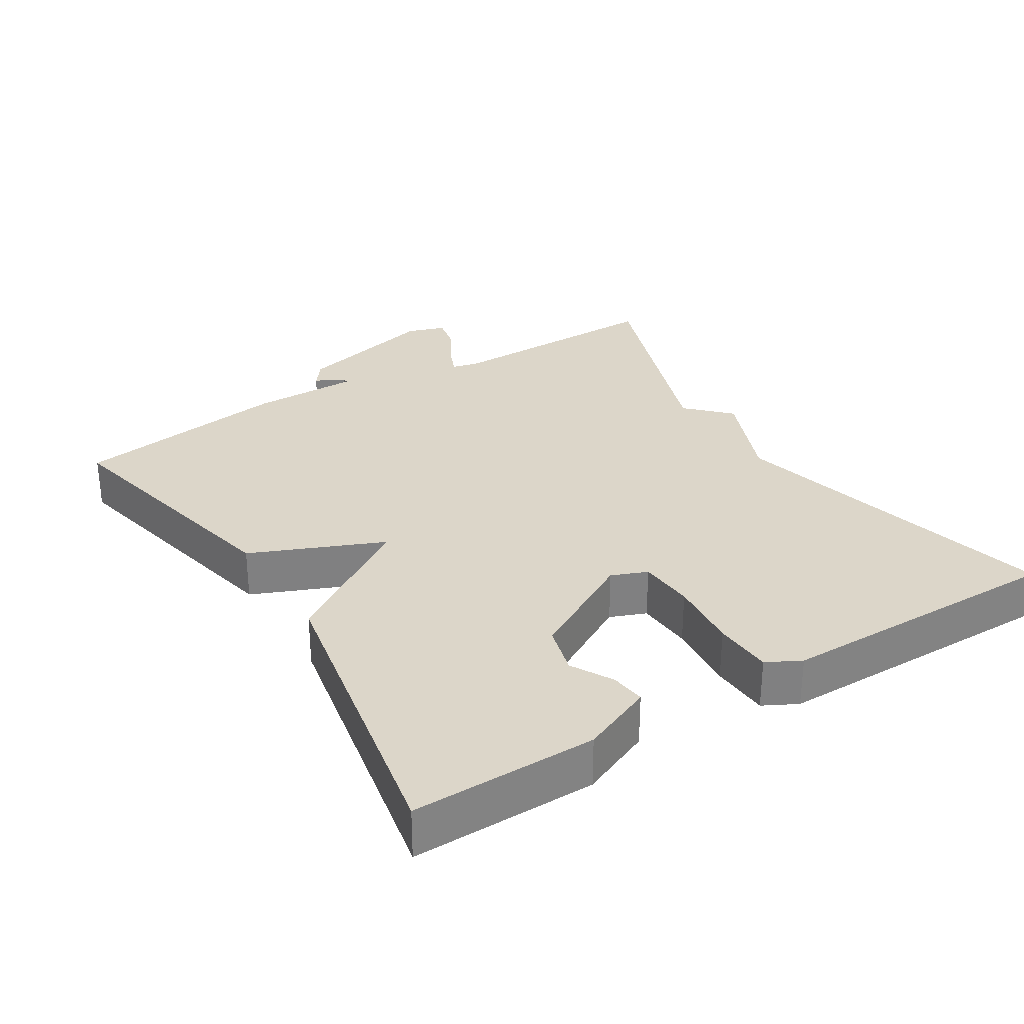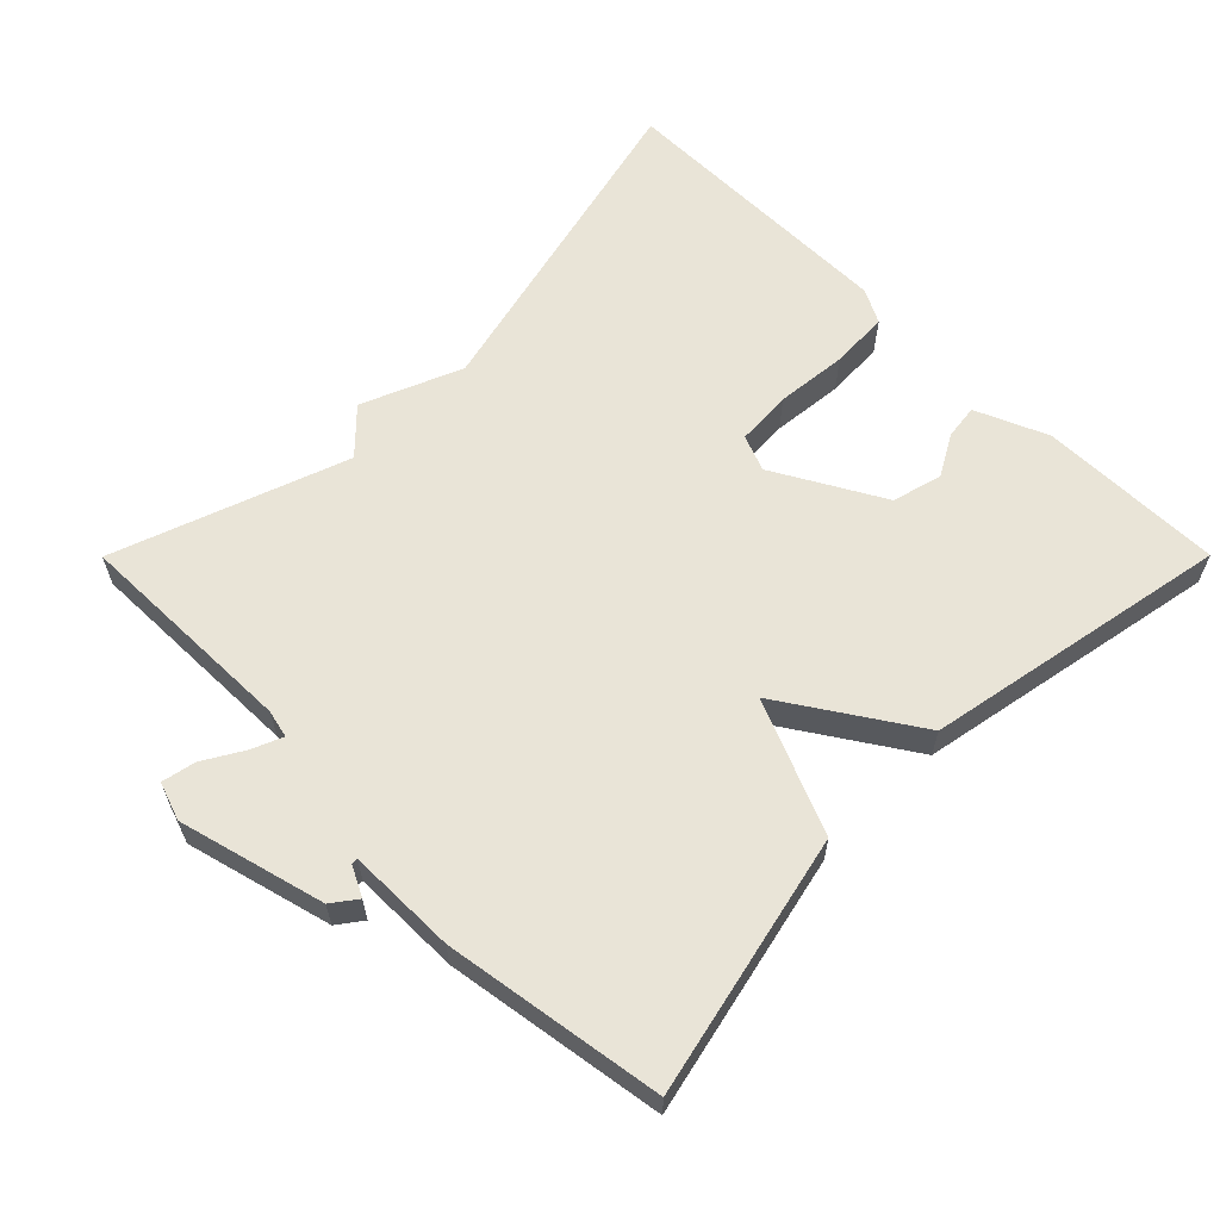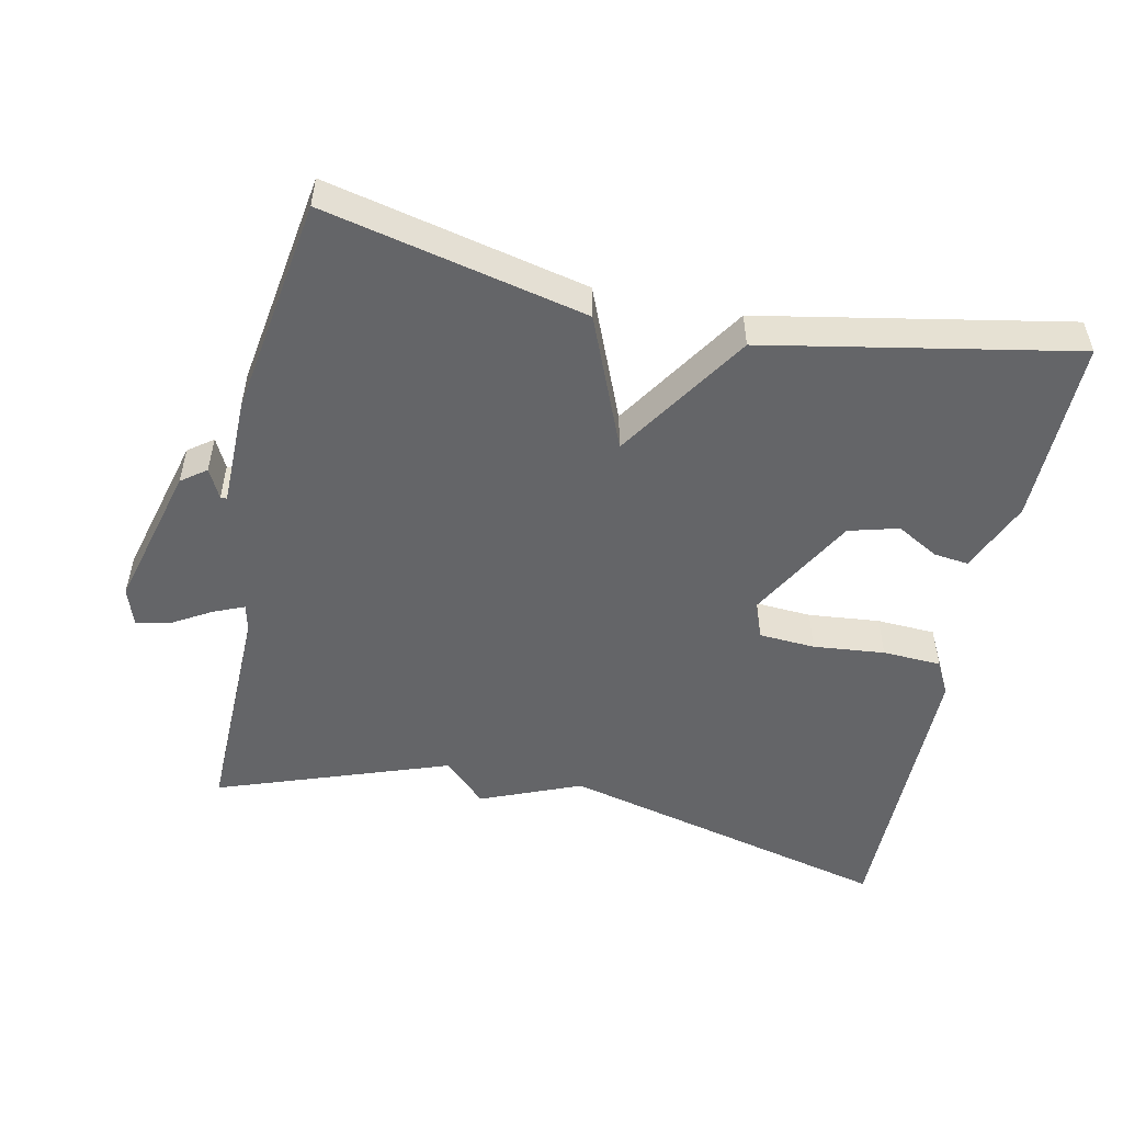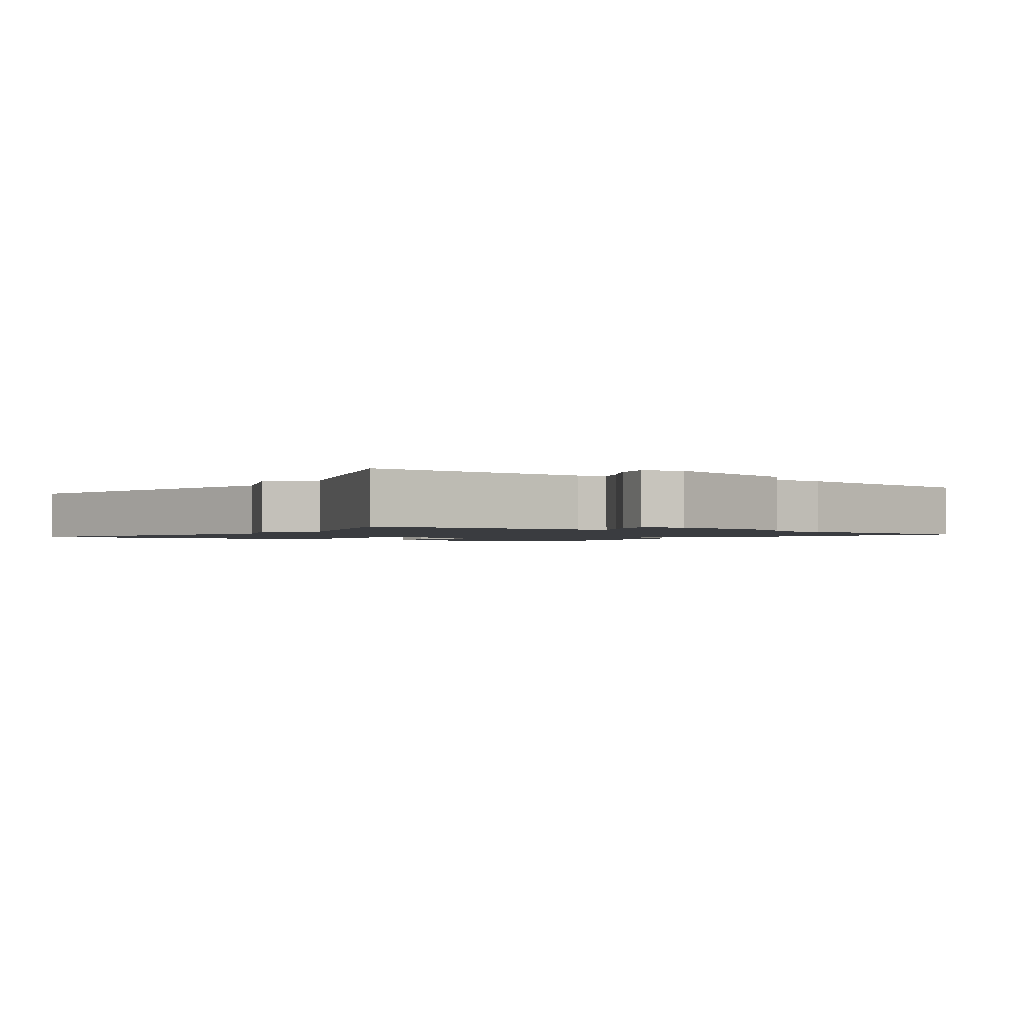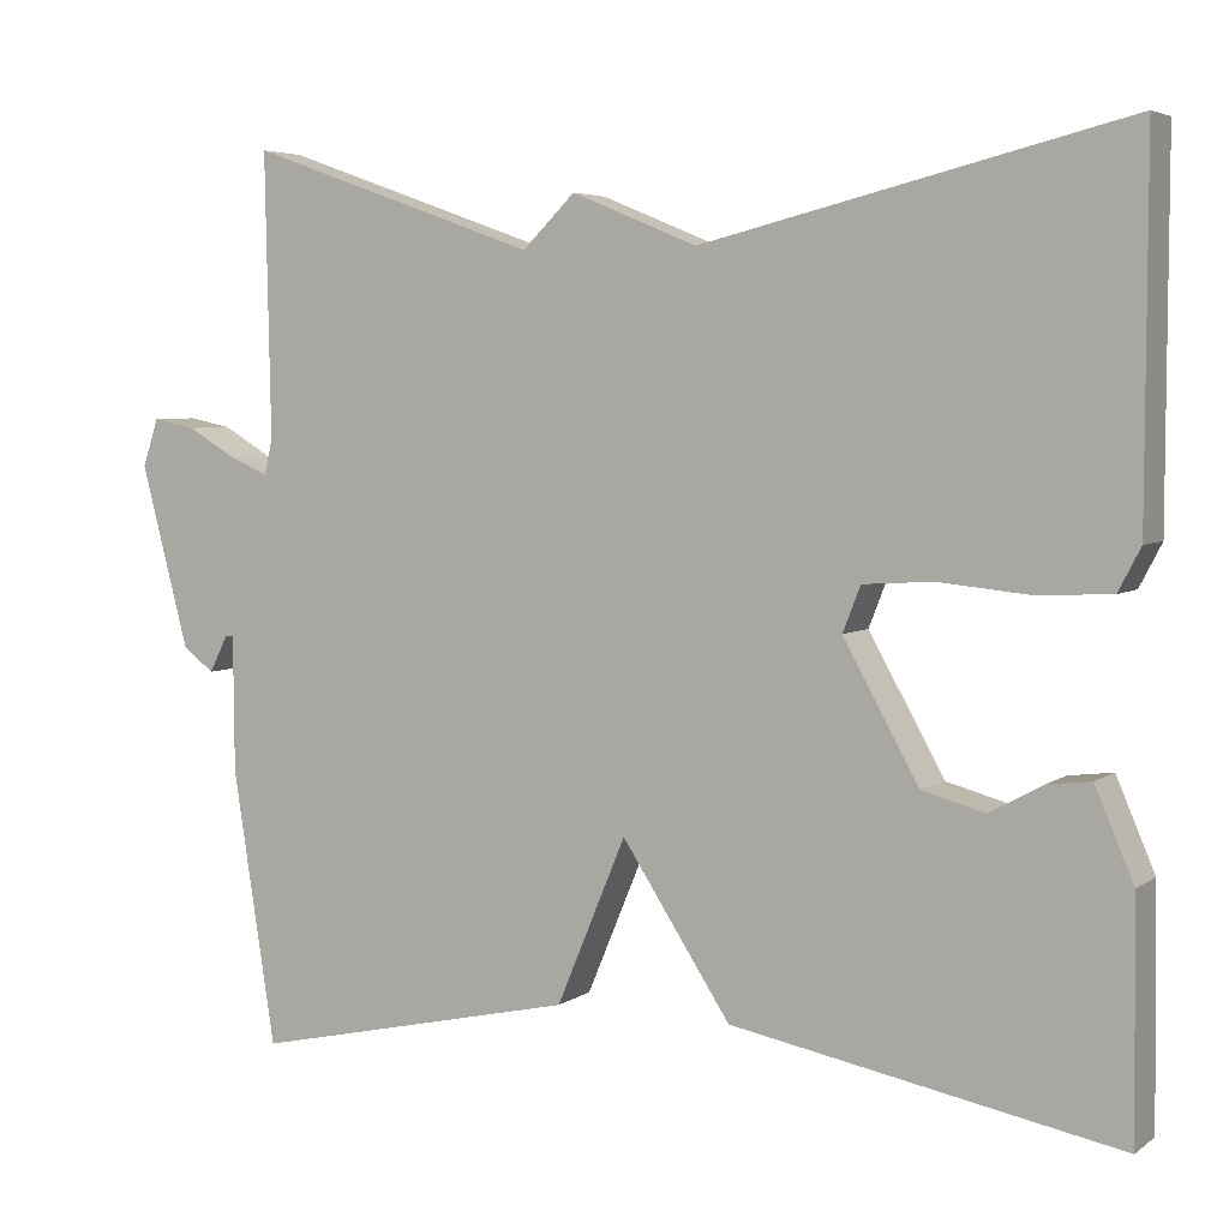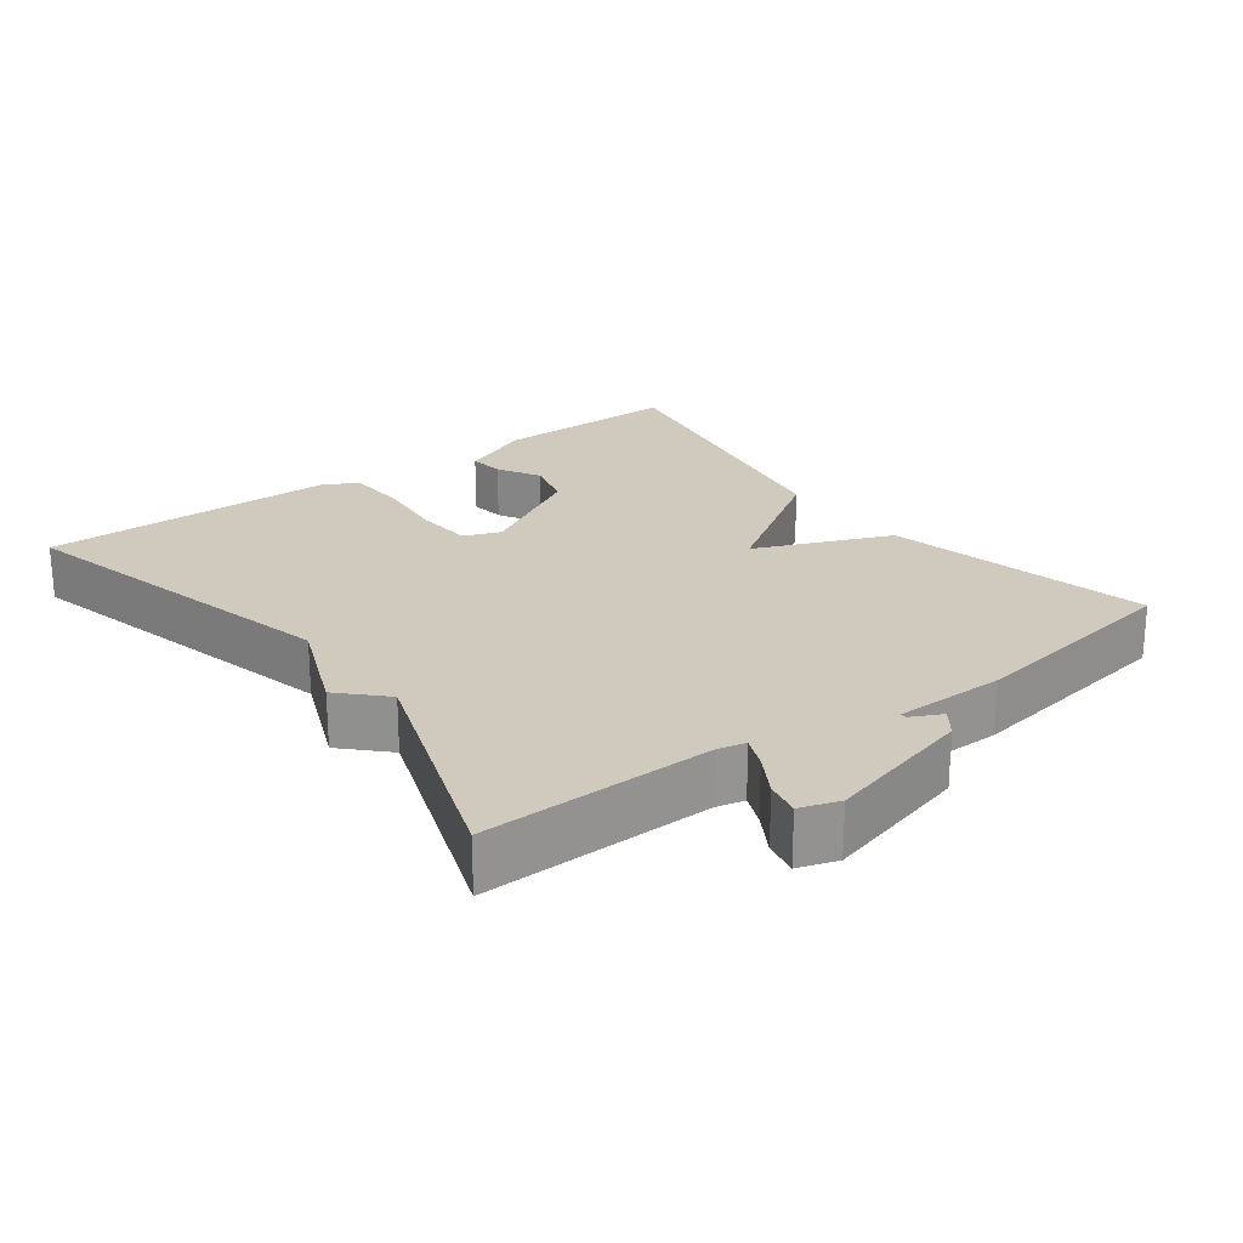
<metadata>
{"format":"obj","ext":"obj","renderer":"f3d","projection":"perspective","resolution":1024,"background":"white","views":[{"elev":30.2,"azim":-121.7,"up":"+Y"},{"elev":61.2,"azim":134.9,"up":"+Y"},{"elev":-51.6,"azim":168.0,"up":"+Y"},{"elev":-1.6,"azim":55.0,"up":"+Y"},{"elev":4.7,"azim":-152.8,"up":"+Z"},{"elev":22.9,"azim":53.1,"up":"+Y"}]}
</metadata>
<code>
v 0.5 0.07 -0.5
v 0.133 0.07 -0.418
v 0.055 0.07 -0.231
v -0.067 0.07 -0.418
v -0.5 0.07 -0.5
v -0.497 0.07 -0.24
v -0.454 0.07 -0.139
v -0.405 0.07 -0.145
v -0.346 0.07 -0.178
v -0.276 0.07 -0.159
v -0.191 0.07 -0.007
v -0.211 0.07 0.044
v -0.29 0.07 0.049
v -0.391 0.07 0.039
v -0.474 0.07 0.043
v -0.499 0.07 0.091
v -0.5 0.07 0.5
v -0.027 0.07 0.384
v 0.114 0.07 0.442
v 0.173 0.07 0.384
v 0.5 0.07 0.5
v 0.494 0.07 0.182
v 0.503 0.07 0.143
v 0.546 0.07 0.161
v 0.602 0.07 0.194
v 0.65 0.07 0.204
v 0.668 0.07 0.15
v 0.614 0.07 -0.055
v 0.579 0.07 -0.081
v 0.558 0.07 -0.039
v 0.549 0.07 -0.039
v 0.548 0.07 -0.192
v 0.5 0 -0.5
v 0.133 0 -0.418
v 0.055 0 -0.231
v -0.067 0 -0.418
v -0.5 0 -0.5
v -0.497 0 -0.24
v -0.454 0 -0.139
v -0.405 0 -0.145
v -0.346 0 -0.178
v -0.276 0 -0.159
v -0.191 0 -0.007
v -0.211 0 0.044
v -0.29 0 0.049
v -0.391 0 0.039
v -0.474 0 0.043
v -0.499 0 0.091
v -0.5 0 0.5
v -0.027 0 0.384
v 0.114 0 0.442
v 0.173 0 0.384
v 0.5 0 0.5
v 0.494 0 0.182
v 0.503 0 0.143
v 0.546 0 0.161
v 0.602 0 0.194
v 0.65 0 0.204
v 0.668 0 0.15
v 0.614 0 -0.055
v 0.579 0 -0.081
v 0.558 0 -0.039
v 0.549 0 -0.039
v 0.548 0 -0.192
f 1 2 3
f 32 1 3
f 31 32 3
f 28 29 30
f 27 28 30
f 26 27 30
f 25 26 30
f 24 25 30
f 23 24 30 31
f 20 21 22
f 20 22 23
f 18 19 20
f 23 31 3
f 20 23 3
f 18 20 3
f 16 17 18
f 15 16 18
f 14 15 18
f 13 14 18
f 7 8 9
f 6 7 9
f 5 6 9
f 4 5 9
f 4 9 10
f 3 4 10 11
f 12 13 18
f 3 11 12 18
f 35 34 33
f 35 33 64
f 35 64 63
f 62 61 60
f 62 60 59
f 62 59 58
f 62 58 57
f 62 57 56
f 63 62 56 55
f 54 53 52
f 55 54 52
f 52 51 50
f 35 63 55
f 35 55 52
f 35 52 50
f 50 49 48
f 50 48 47
f 50 47 46
f 50 46 45
f 41 40 39
f 41 39 38
f 41 38 37
f 41 37 36
f 42 41 36
f 43 42 36 35
f 50 45 44
f 50 44 43 35
f 1 33 34 2
f 2 34 35 3
f 3 35 36 4
f 4 36 37 5
f 5 37 38 6
f 6 38 39 7
f 7 39 40 8
f 8 40 41 9
f 9 41 42 10
f 10 42 43 11
f 11 43 44 12
f 12 44 45 13
f 13 45 46 14
f 14 46 47 15
f 15 47 48 16
f 16 48 49 17
f 17 49 50 18
f 18 50 51 19
f 19 51 52 20
f 20 52 53 21
f 21 53 54 22
f 22 54 55 23
f 23 55 56 24
f 24 56 57 25
f 25 57 58 26
f 26 58 59 27
f 27 59 60 28
f 28 60 61 29
f 29 61 62 30
f 30 62 63 31
f 31 63 64 32
f 32 64 33 1

</code>
